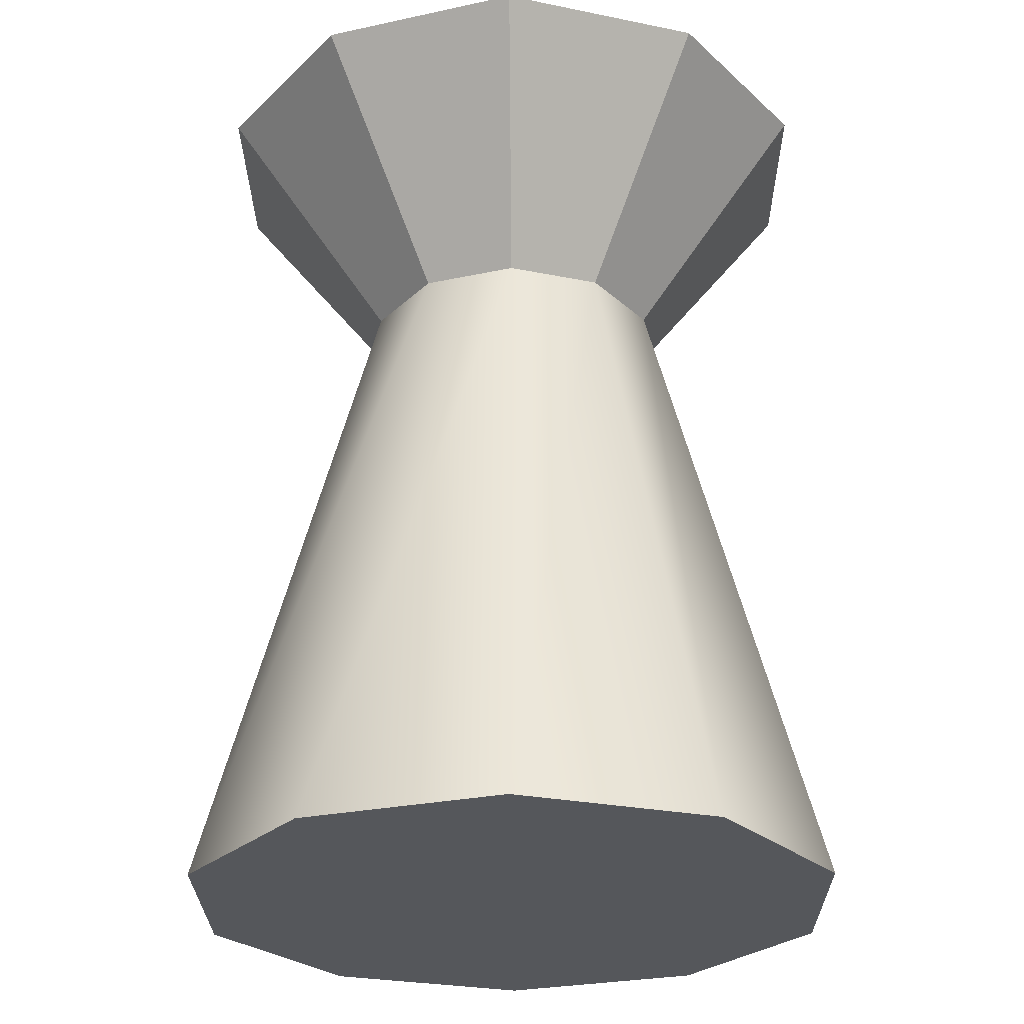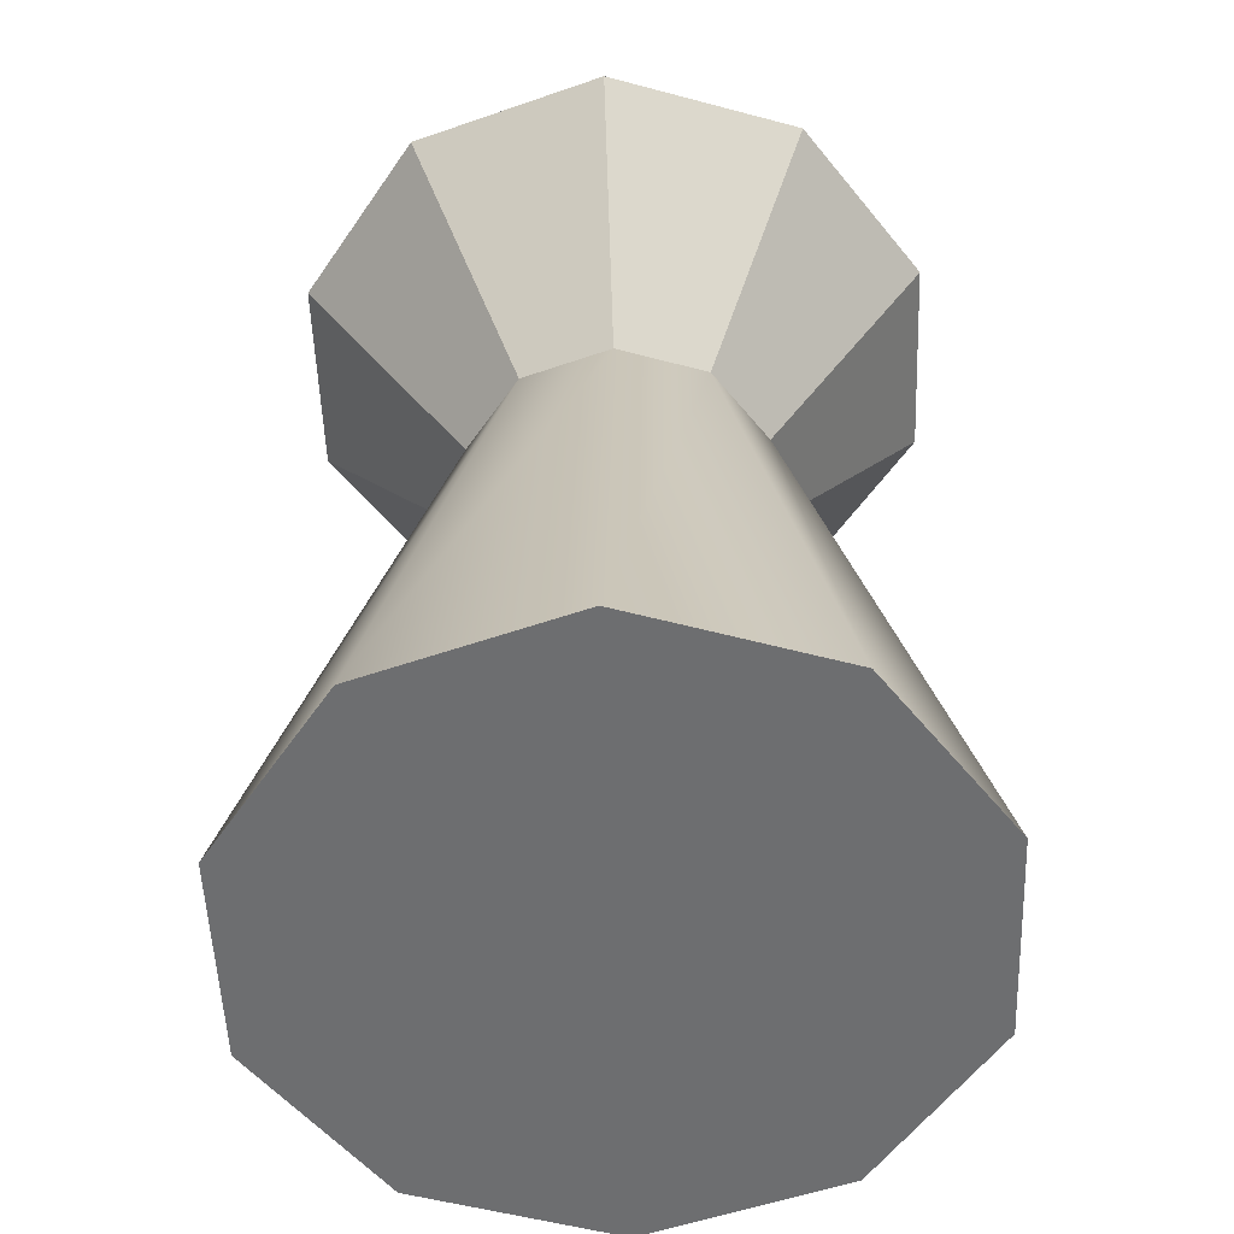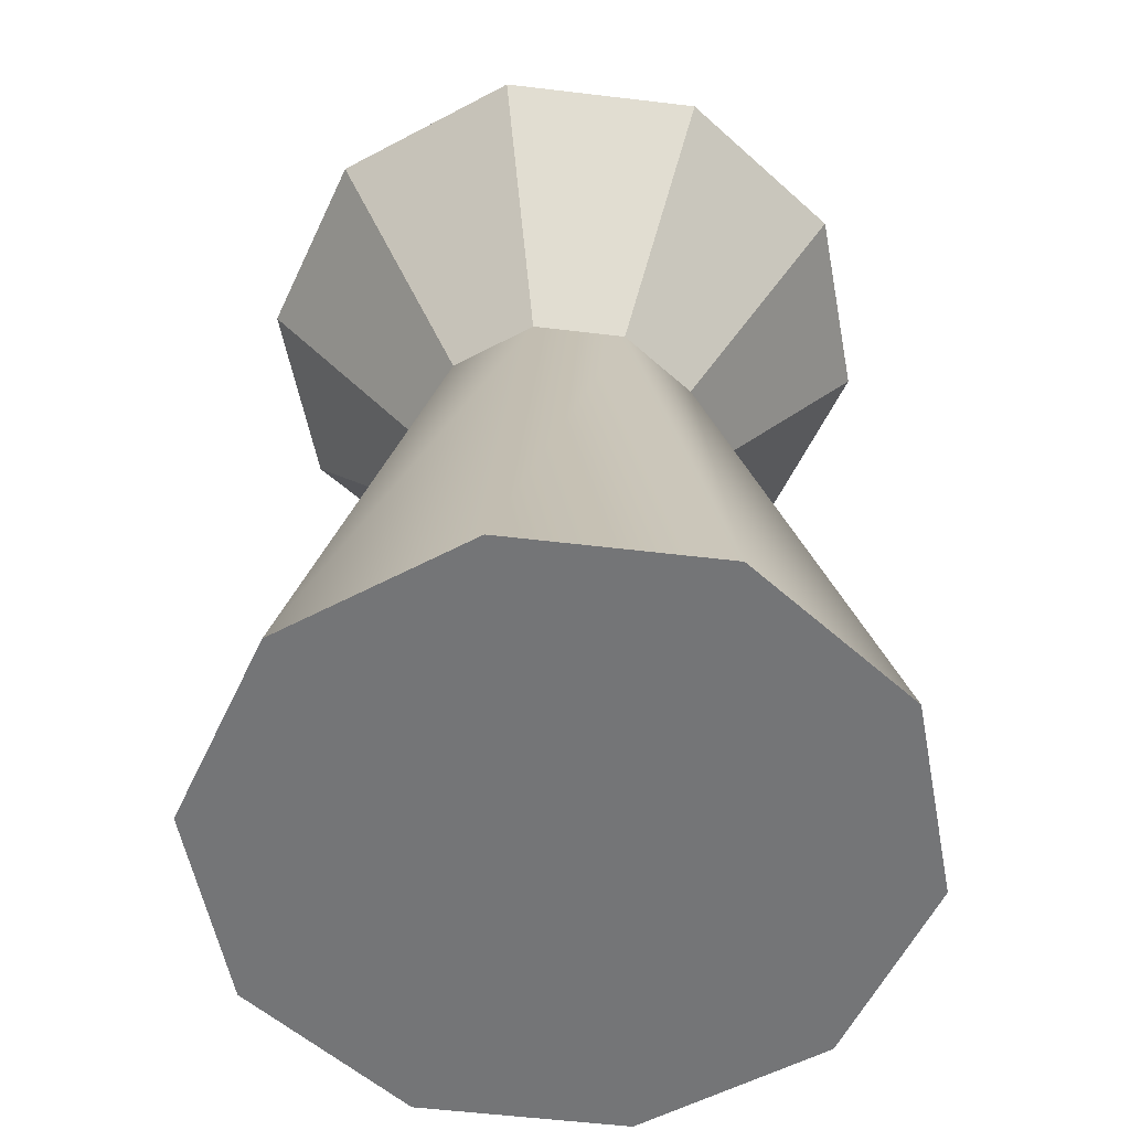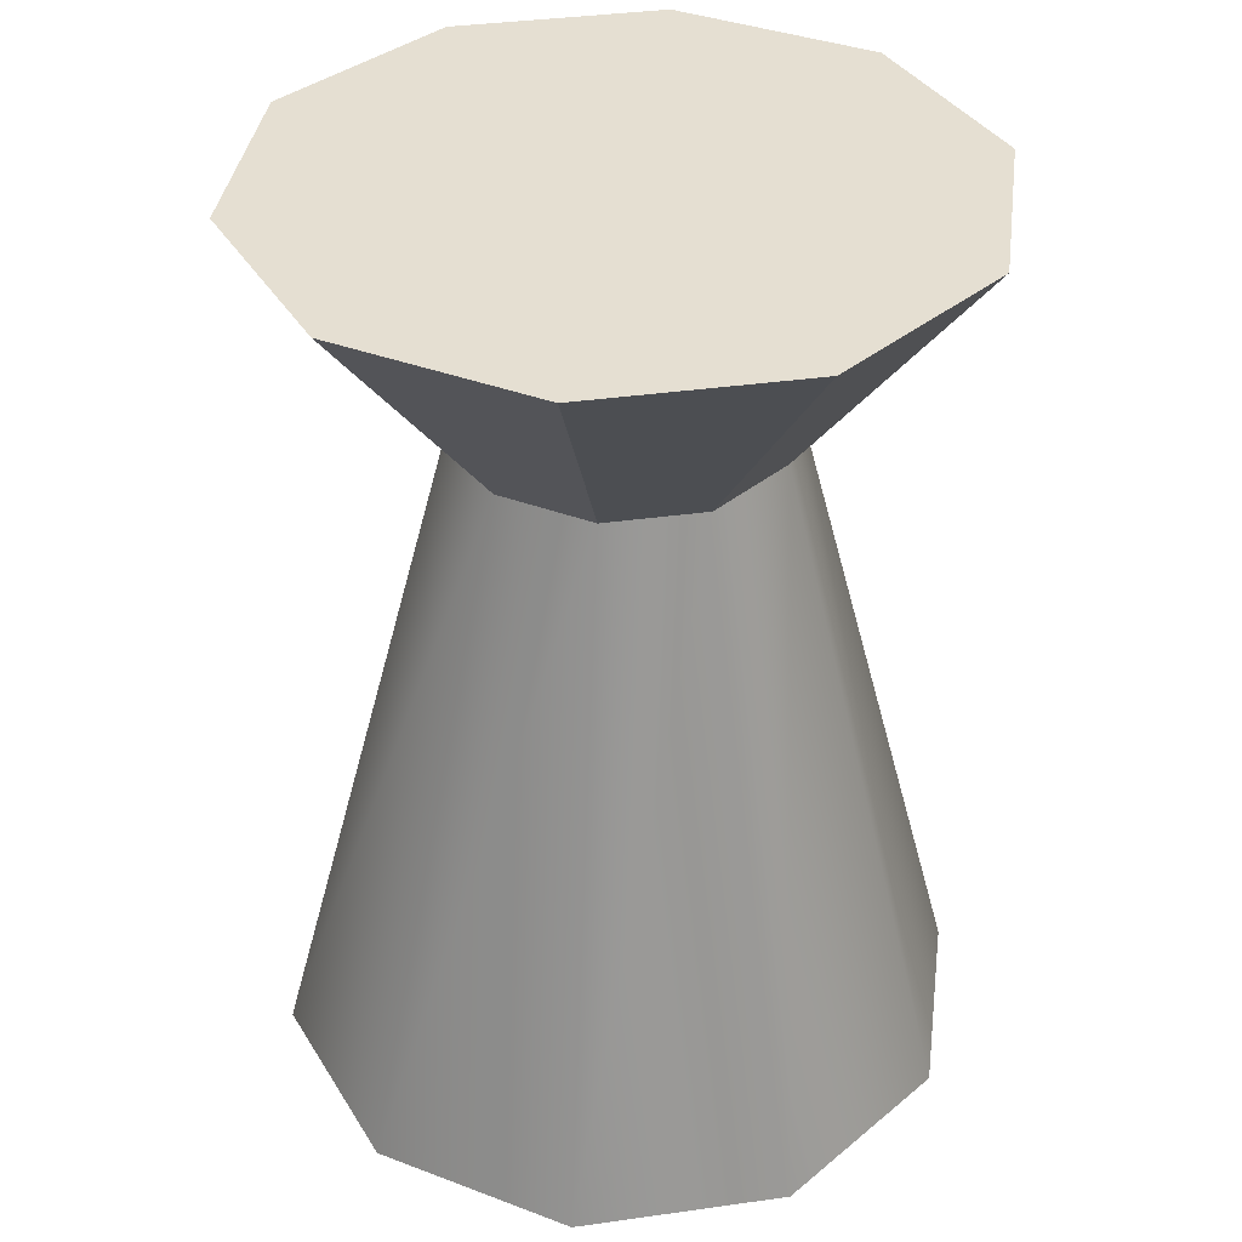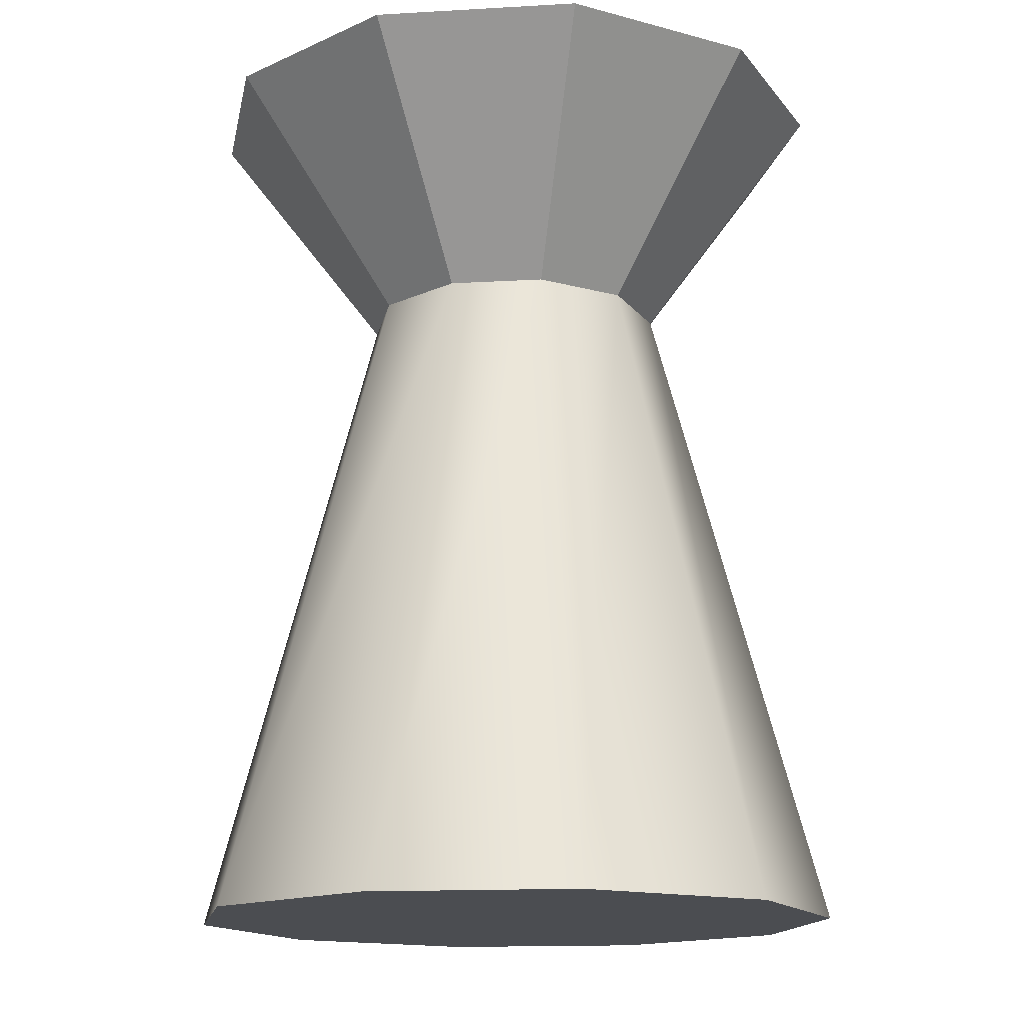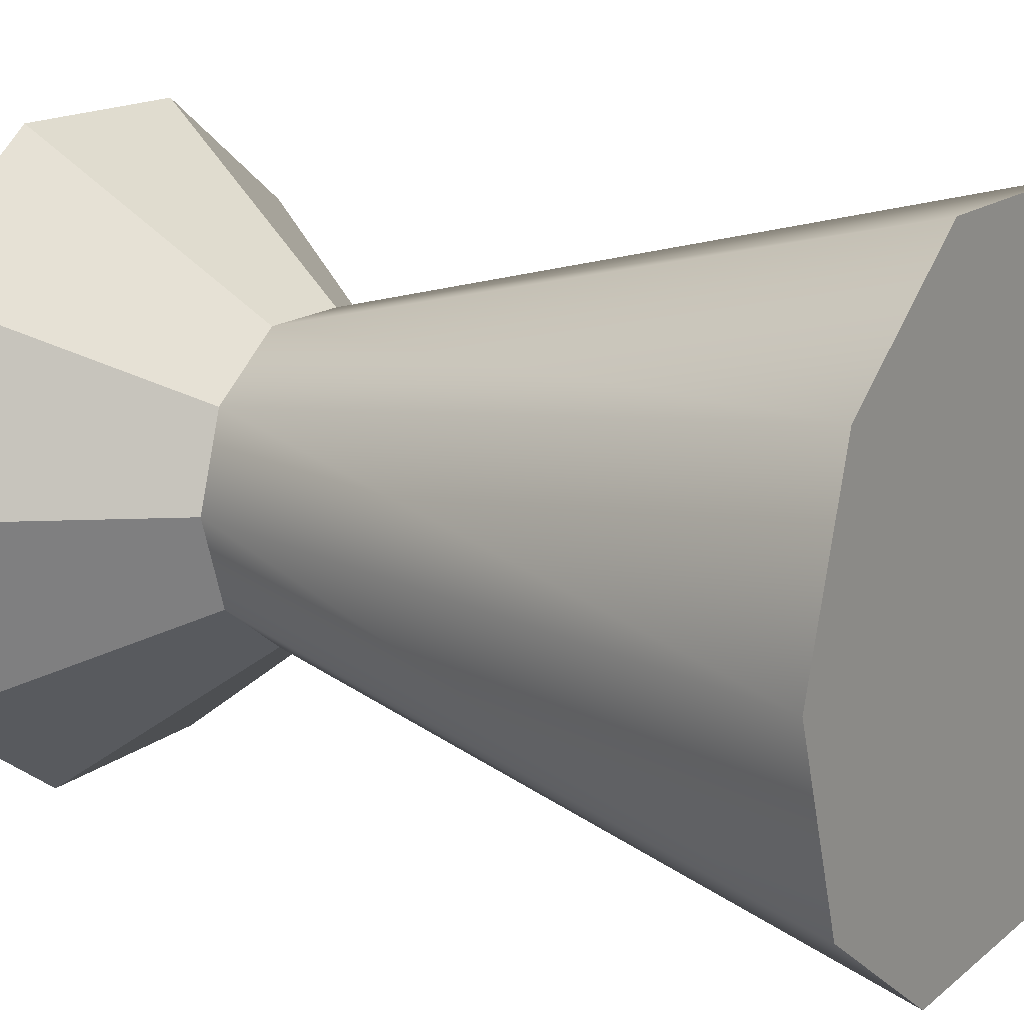
<metadata>
{"format":"obj","ext":"obj","renderer":"f3d","projection":"perspective","resolution":1024,"background":"white","views":[{"elev":-26.9,"azim":-89.5,"up":"+Y"},{"elev":-54.3,"azim":-123.8,"up":"+Y"},{"elev":-56.4,"azim":-7.1,"up":"+Y"},{"elev":37.4,"azim":133.8,"up":"+Y"},{"elev":-15.6,"azim":114.8,"up":"+Y"},{"elev":15.8,"azim":-57.7,"up":"+Z"}]}
</metadata>
<code>
o Cylinder
g Cylinder
v -1 -1.349 7.742e-18
v -0.4809 0.6513 0.002365
v -0.809 -1.349 0.5878
v -0.3912 0.6513 0.2784
v -0.309 -1.349 0.9511
v -0.1564 0.6513 0.449
v 0.309 -1.349 0.9511
v 0.1339 0.6513 0.449
v 0.809 -1.349 0.5878
v 0.3687 0.6513 0.2784
v 1 -1.349 -8.742e-08
v 0.4584 0.6513 0.002365
v 0.809 -1.349 -0.5878
v 0.3687 0.6513 -0.2737
v 0.309 -1.349 -0.9511
v 0.1339 0.6513 -0.4443
v -0.309 -1.349 -0.9511
v -0.1564 0.6513 -0.4443
v -0.809 -1.349 -0.5878
v -0.3912 0.6513 -0.2737
v 0 -1.349 7.742e-18
v -1 1.349 7.742e-18
v 0 1.349 7.742e-18
v -0.809 1.349 0.5878
v -0.309 1.349 0.9511
v 0.309 1.349 0.9511
v 0.809 1.349 0.5878
v 1 1.349 7.742e-18
v 0.809 1.349 -0.5878
v 0.309 1.349 -0.9511
v -0.309 1.349 -0.9511
v -0.809 1.349 -0.5878
f 1 21 3
f 3 21 5
f 5 21 7
f 7 21 9
f 9 21 11
f 11 21 13
f 13 21 15
f 15 21 17
f 17 21 19
f 19 21 1
f 24 23 22
f 25 23 24
f 26 23 25
f 27 23 26
f 28 23 27
f 29 23 28
f 30 23 29
f 31 23 30
f 32 23 31
f 22 23 32
f 4 2 1
f 1 3 4
f 6 4 3
f 3 5 6
f 8 6 5
f 5 7 8
f 10 8 7
f 7 9 10
f 12 10 9
f 9 11 12
f 14 12 11
f 11 13 14
f 16 14 13
f 13 15 16
f 18 16 15
f 15 17 18
f 20 18 17
f 17 19 20
f 2 20 19
f 19 1 2
f 29 14 16
f 16 30 29
f 30 16 18
f 18 31 30
f 28 12 14
f 14 29 28
f 27 10 12
f 12 28 27
f 26 8 10
f 10 27 26
f 25 6 8
f 8 26 25
f 24 4 6
f 6 25 24
f 22 2 4
f 4 24 22
f 32 20 2
f 2 22 32
f 31 18 20
f 20 32 31

</code>
